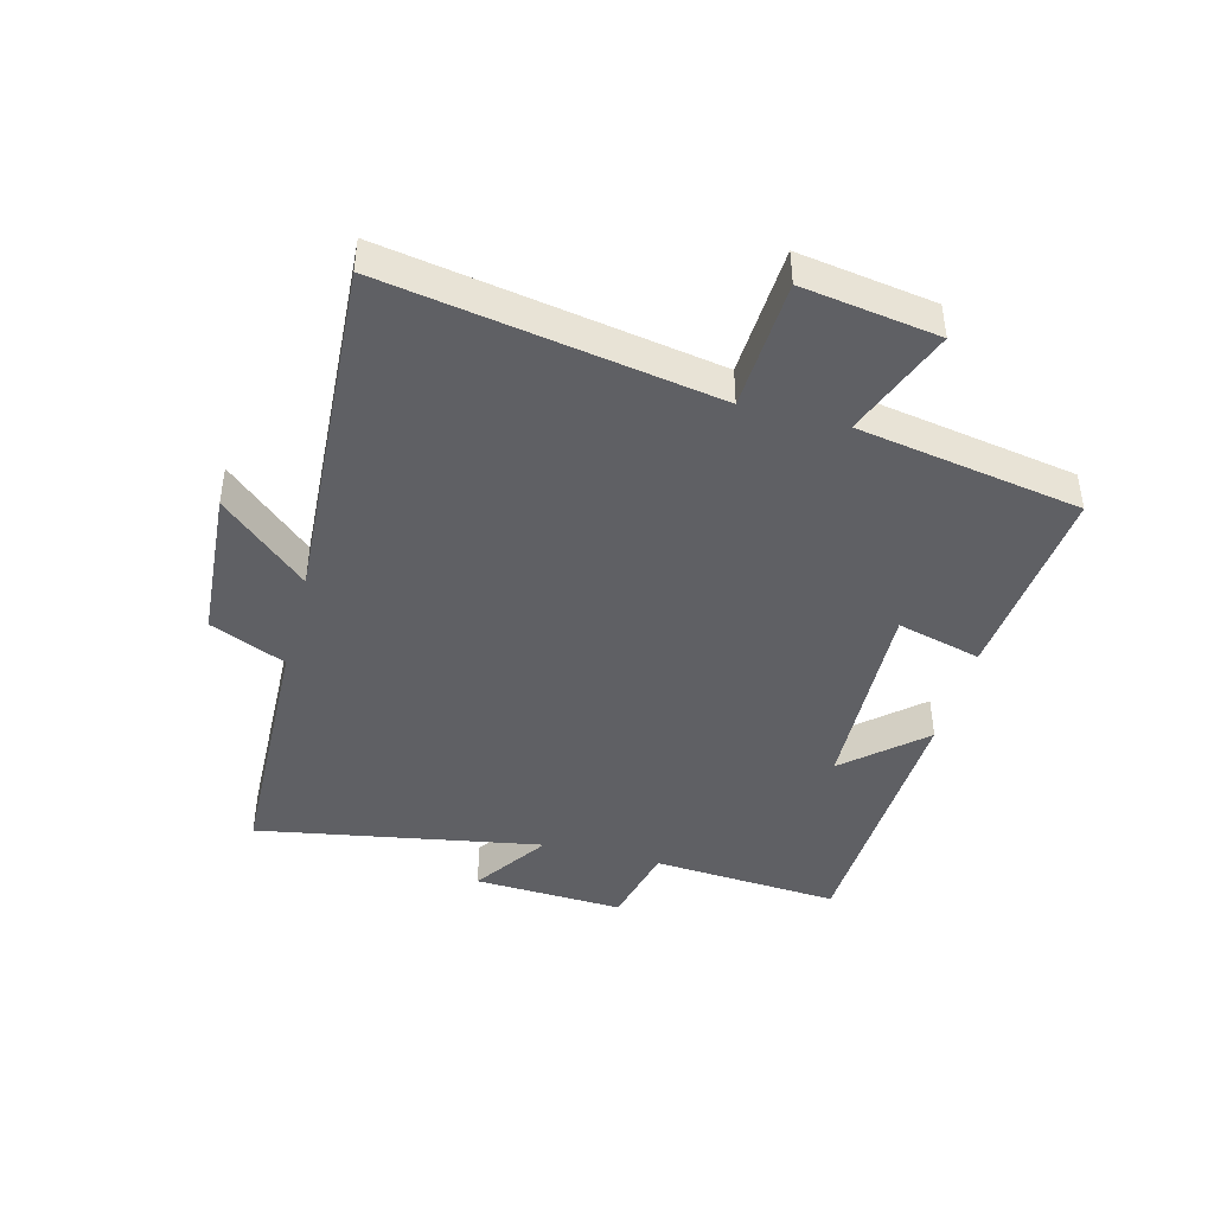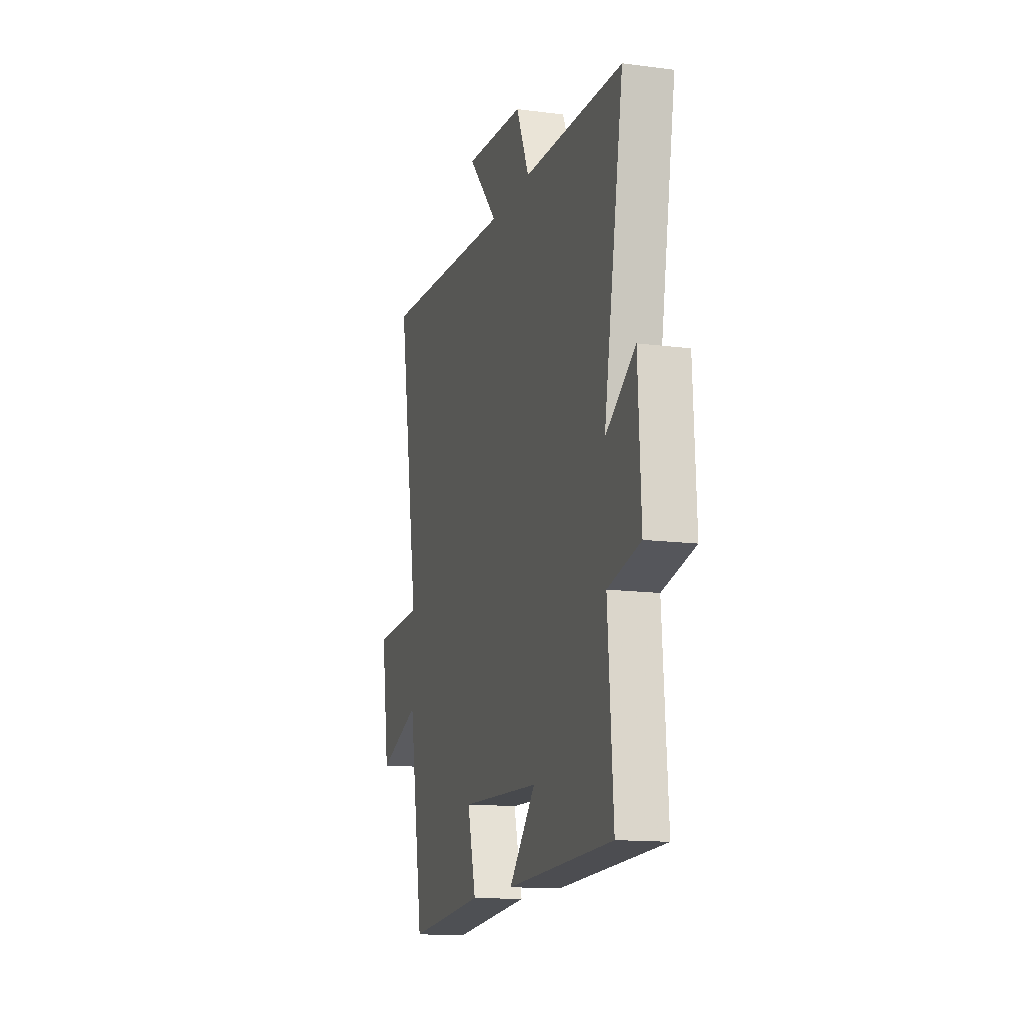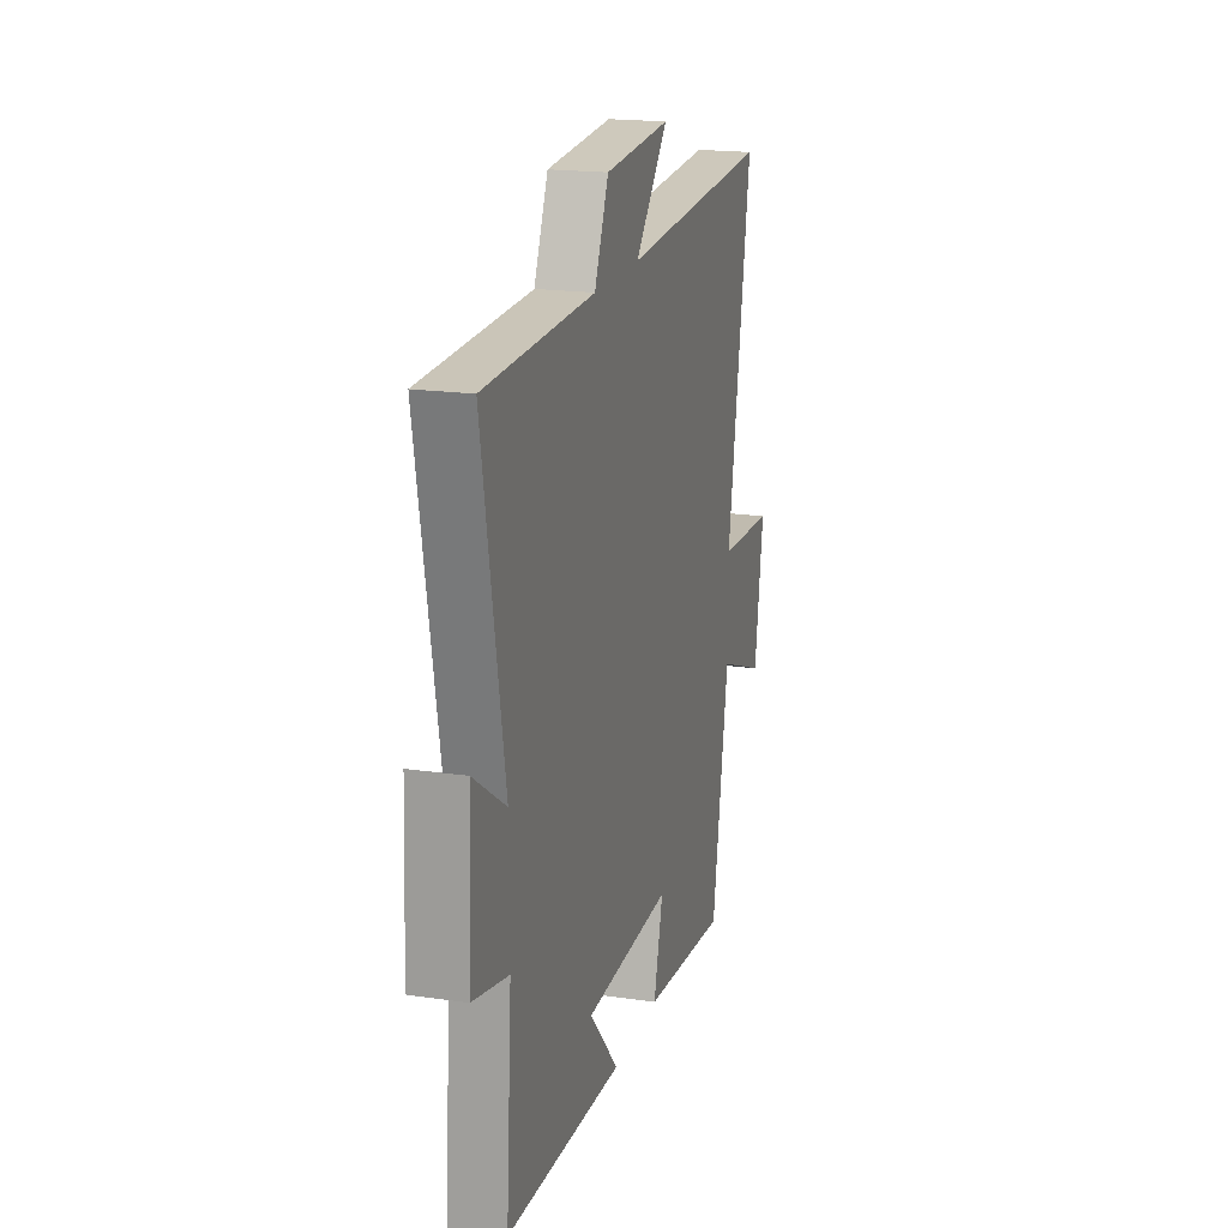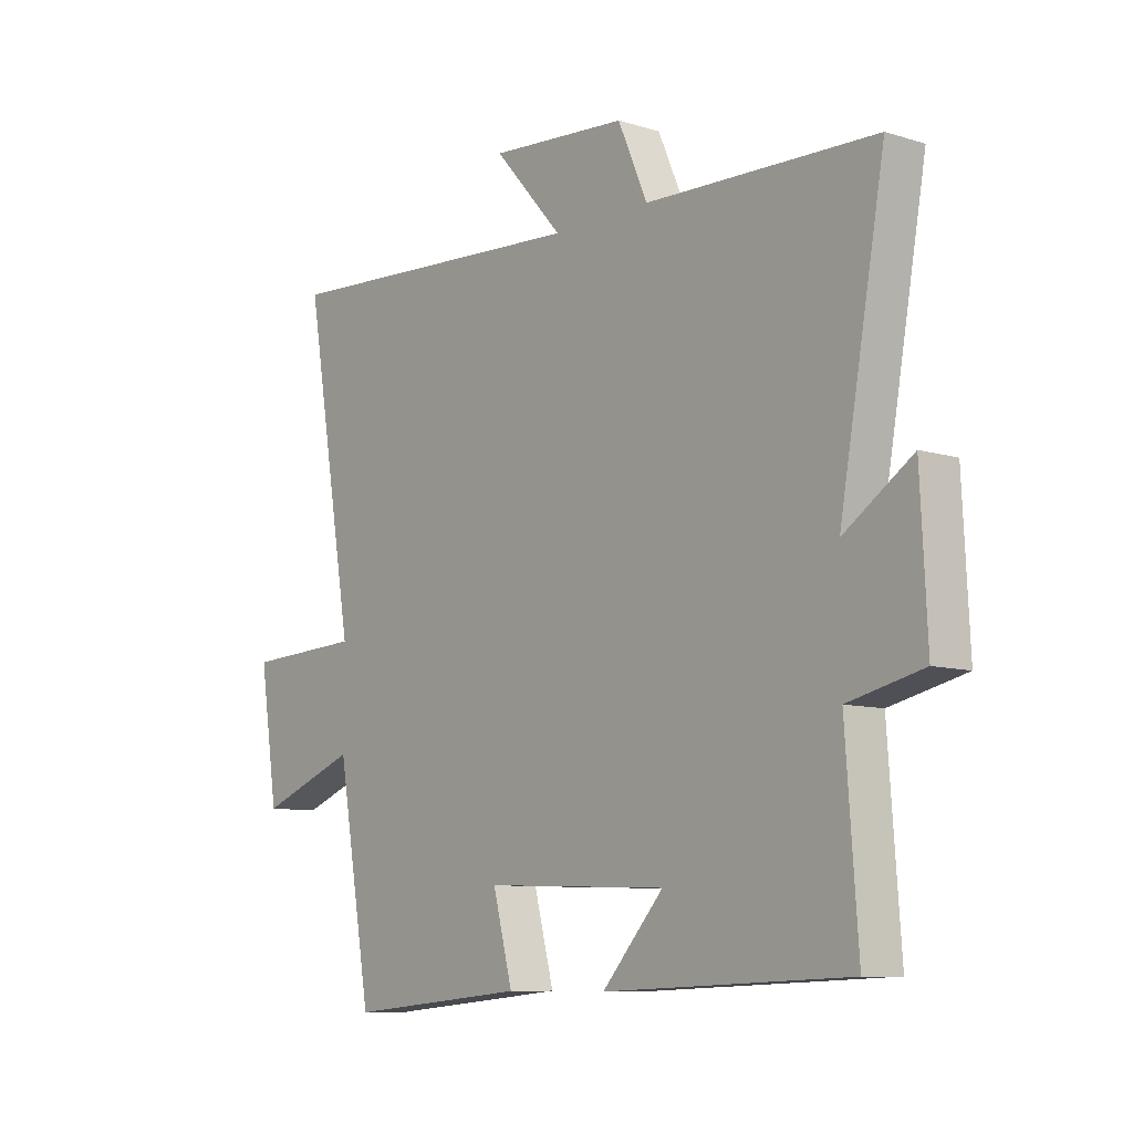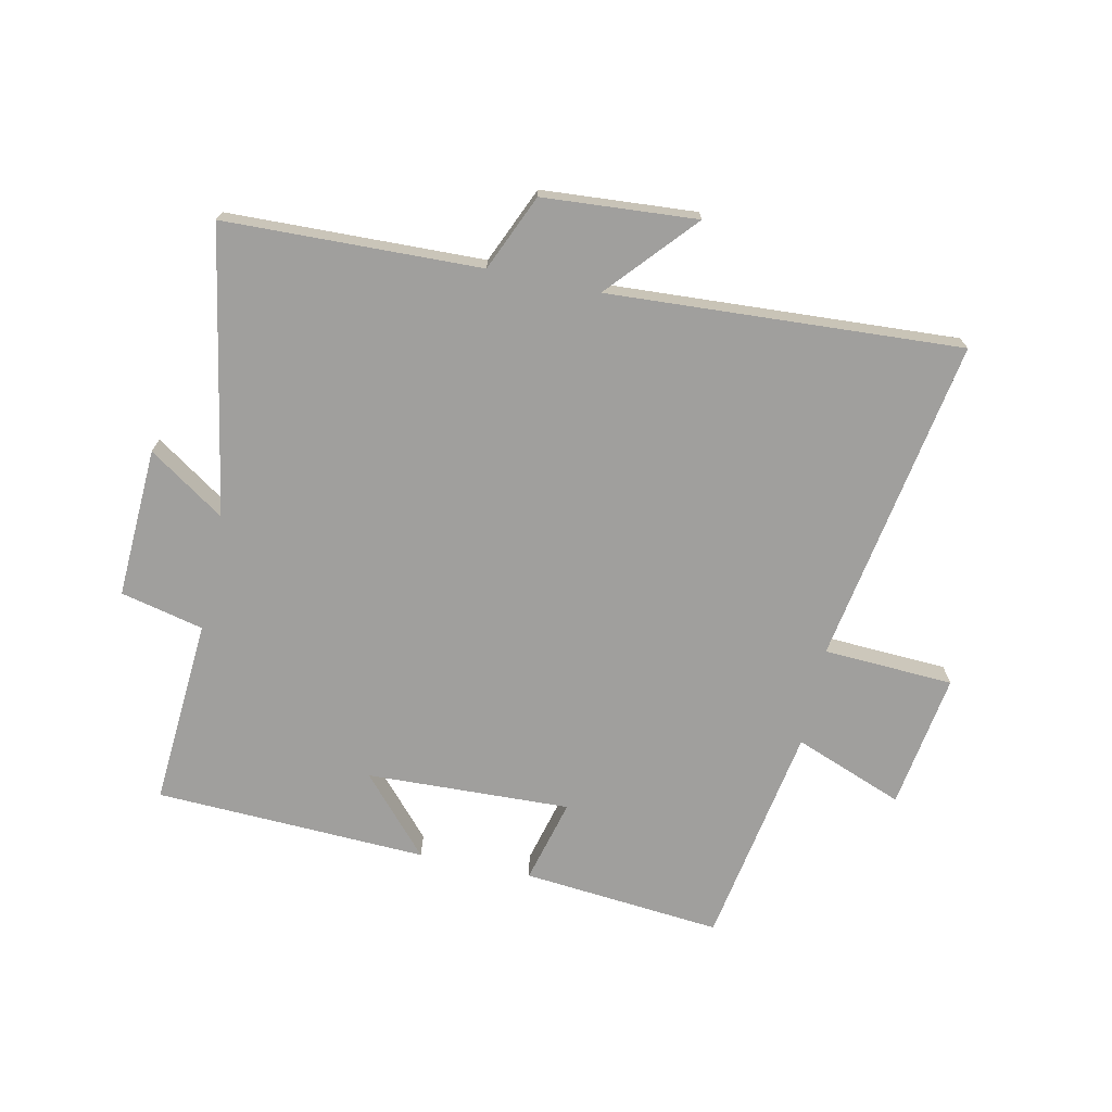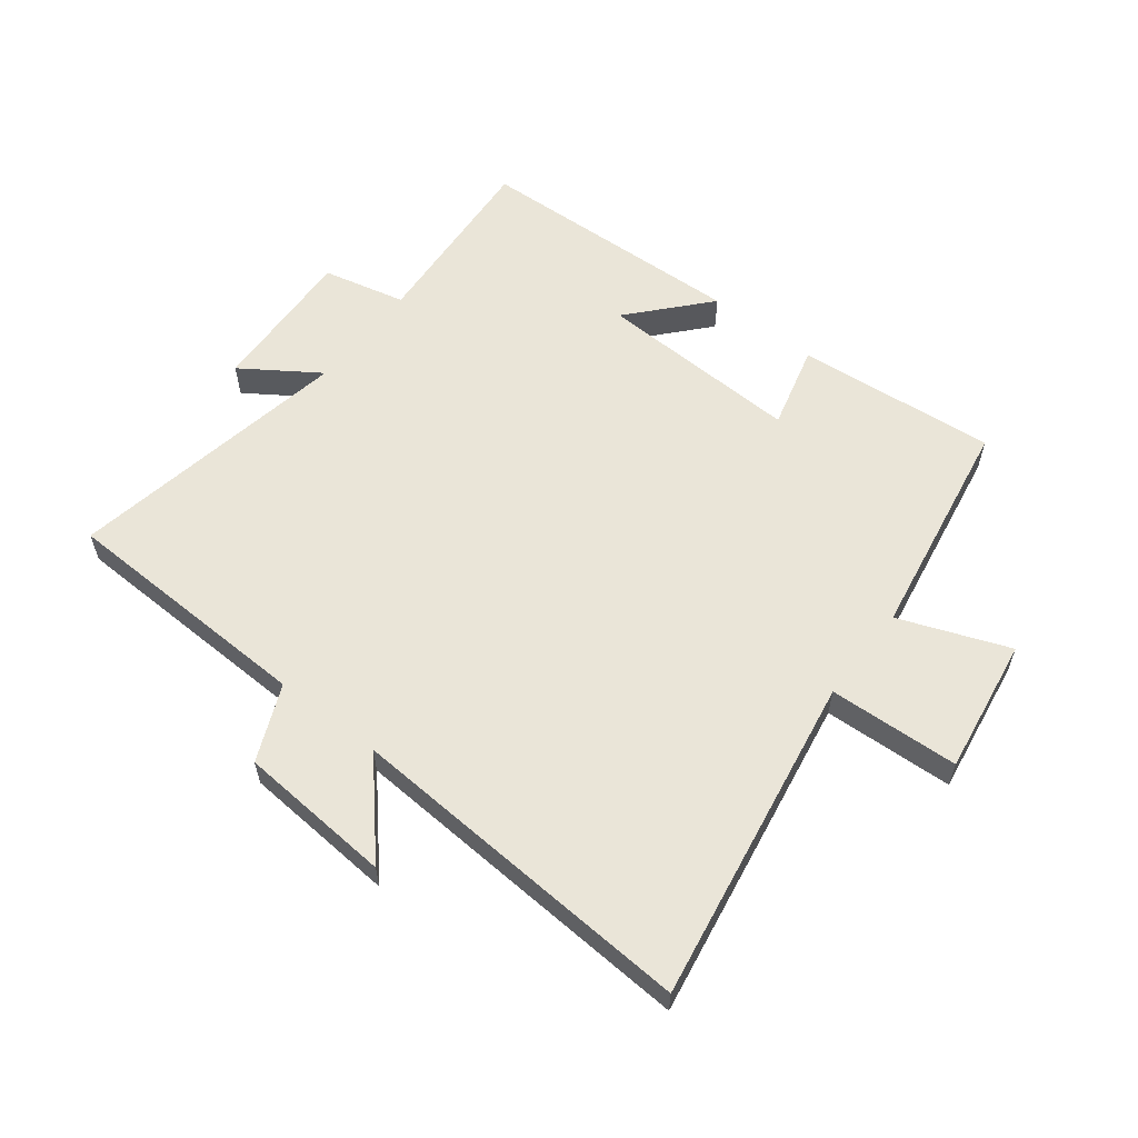
<metadata>
{"format":"obj","ext":"obj","renderer":"f3d","projection":"perspective","resolution":1024,"background":"white","views":[{"elev":-43.5,"azim":75.3,"up":"+Y"},{"elev":-13.9,"azim":-106.1,"up":"+Z"},{"elev":18.8,"azim":-74.4,"up":"+Z"},{"elev":-8.9,"azim":-129.6,"up":"+Z"},{"elev":-71.3,"azim":-12.0,"up":"+Y"},{"elev":58.8,"azim":37.9,"up":"+Y"}]}
</metadata>
<code>
v 0.437 0.07 -0.531
v 0.11 0.07 -0.5
v 0.146 0.07 -0.362
v -0.188 0.07 -0.374
v -0.076 0.07 -0.5
v -0.522 0.07 -0.481
v -0.5 0.07 -0.173
v -0.636 0.07 -0.141
v -0.624 0.07 0.105
v -0.5 0.07 0.021
v -0.583 0.07 0.488
v -0.165 0.07 0.5
v -0.111 0.07 0.624
v 0.141 0.07 0.642
v 0.015 0.07 0.5
v 0.591 0.07 0.533
v 0.5 0.07 -0.002
v 0.713 0.07 -0.013
v 0.679 0.07 -0.235
v 0.5 0.07 -0.166
v 0.437 0 -0.531
v 0.11 0 -0.5
v 0.146 0 -0.362
v -0.188 0 -0.374
v -0.076 0 -0.5
v -0.522 0 -0.481
v -0.5 0 -0.173
v -0.636 0 -0.141
v -0.624 0 0.105
v -0.5 0 0.021
v -0.583 0 0.488
v -0.165 0 0.5
v -0.111 0 0.624
v 0.141 0 0.642
v 0.015 0 0.5
v 0.591 0 0.533
v 0.5 0 -0.002
v 0.713 0 -0.013
v 0.679 0 -0.235
v 0.5 0 -0.166
f 17 18 19 20
f 17 20 1 2
f 15 16 17
f 12 13 14 15
f 10 11 12 15
f 10 15 17
f 7 8 9 10
f 7 10 17
f 4 5 6 7
f 3 4 7 17
f 2 3 17
f 40 39 38 37
f 22 21 40 37
f 37 36 35
f 35 34 33 32
f 35 32 31 30
f 37 35 30
f 30 29 28 27
f 37 30 27
f 27 26 25 24
f 37 27 24 23
f 37 23 22
f 1 21 22 2
f 2 22 23 3
f 3 23 24 4
f 4 24 25 5
f 5 25 26 6
f 6 26 27 7
f 7 27 28 8
f 8 28 29 9
f 9 29 30 10
f 10 30 31 11
f 11 31 32 12
f 12 32 33 13
f 13 33 34 14
f 14 34 35 15
f 15 35 36 16
f 16 36 37 17
f 17 37 38 18
f 18 38 39 19
f 19 39 40 20
f 20 40 21 1

</code>
